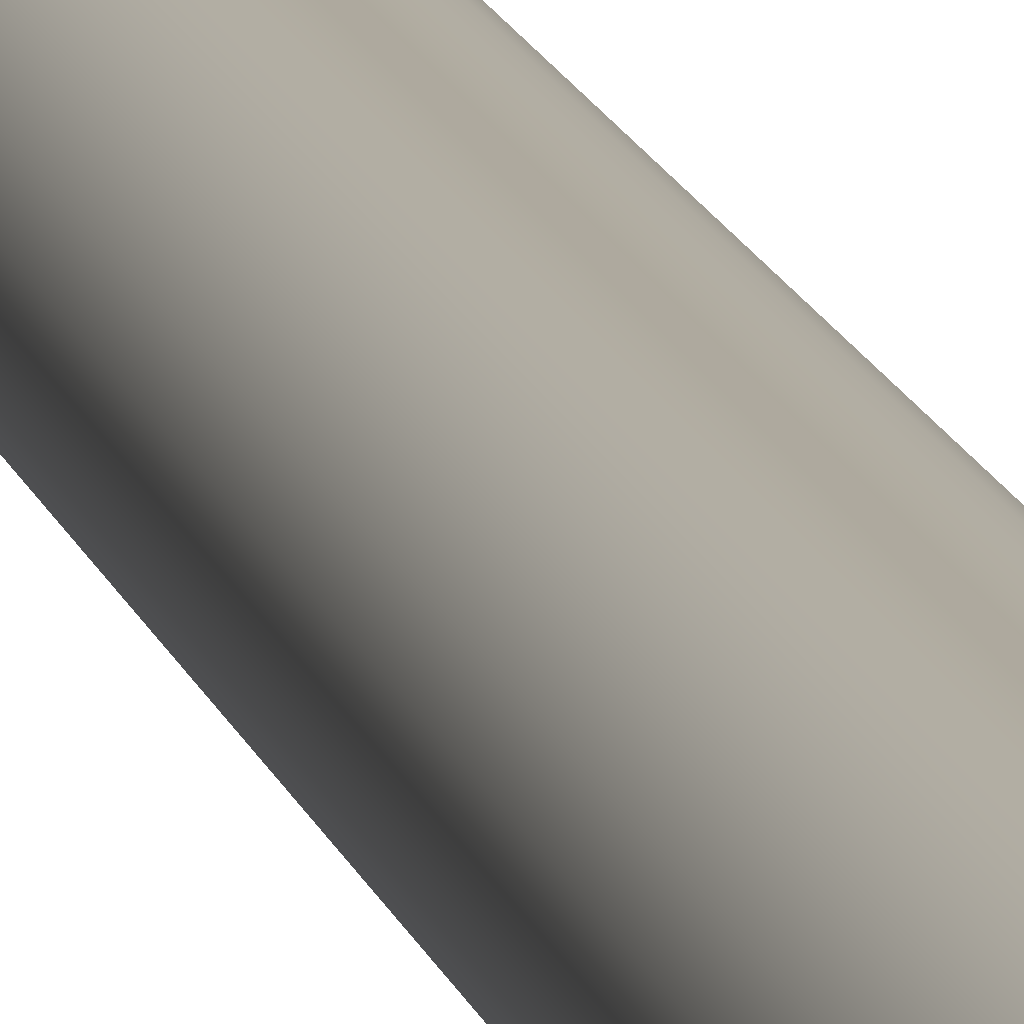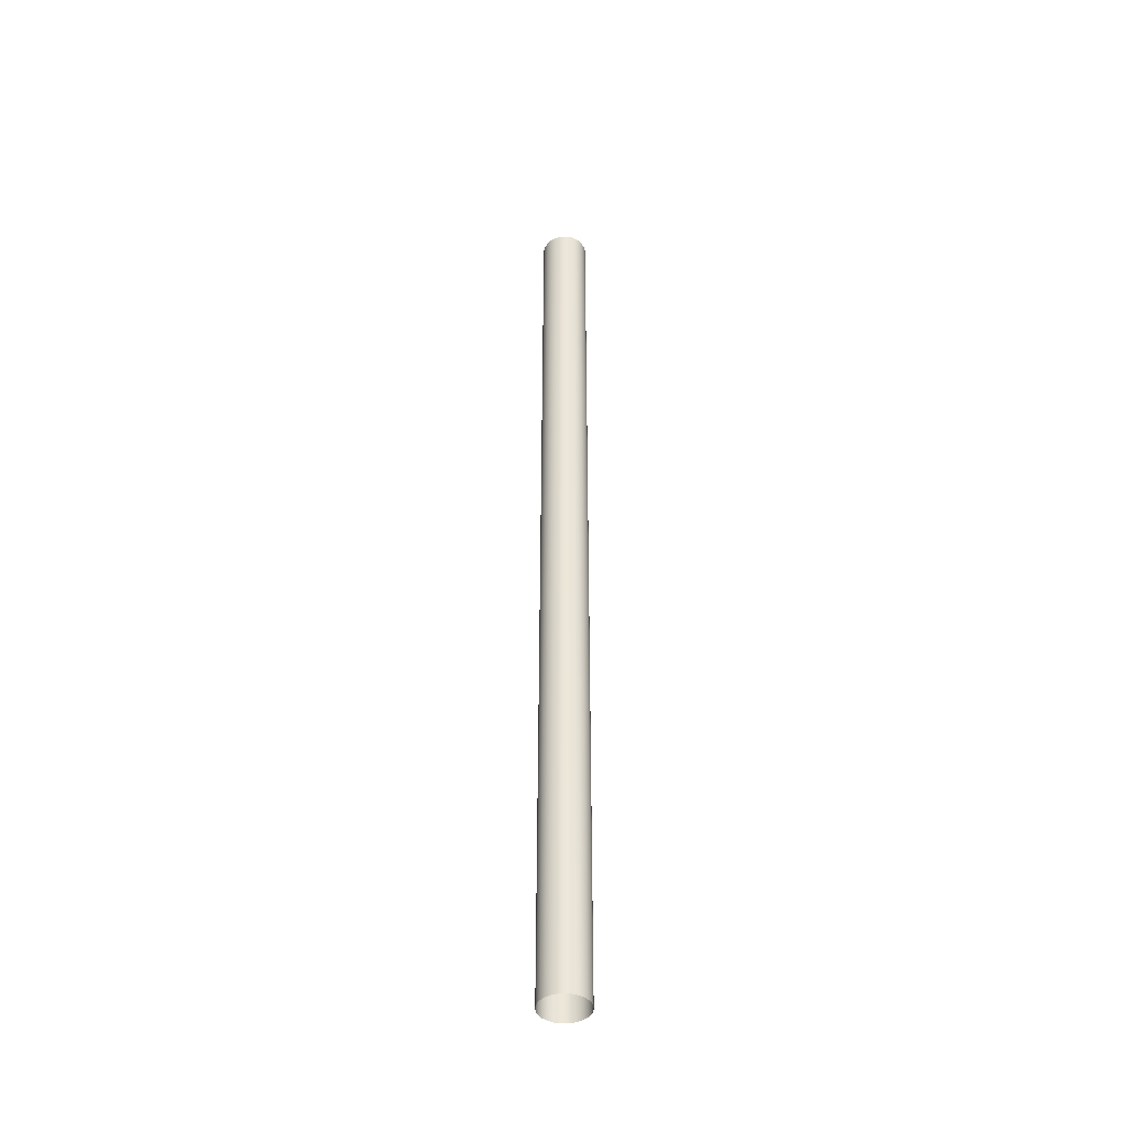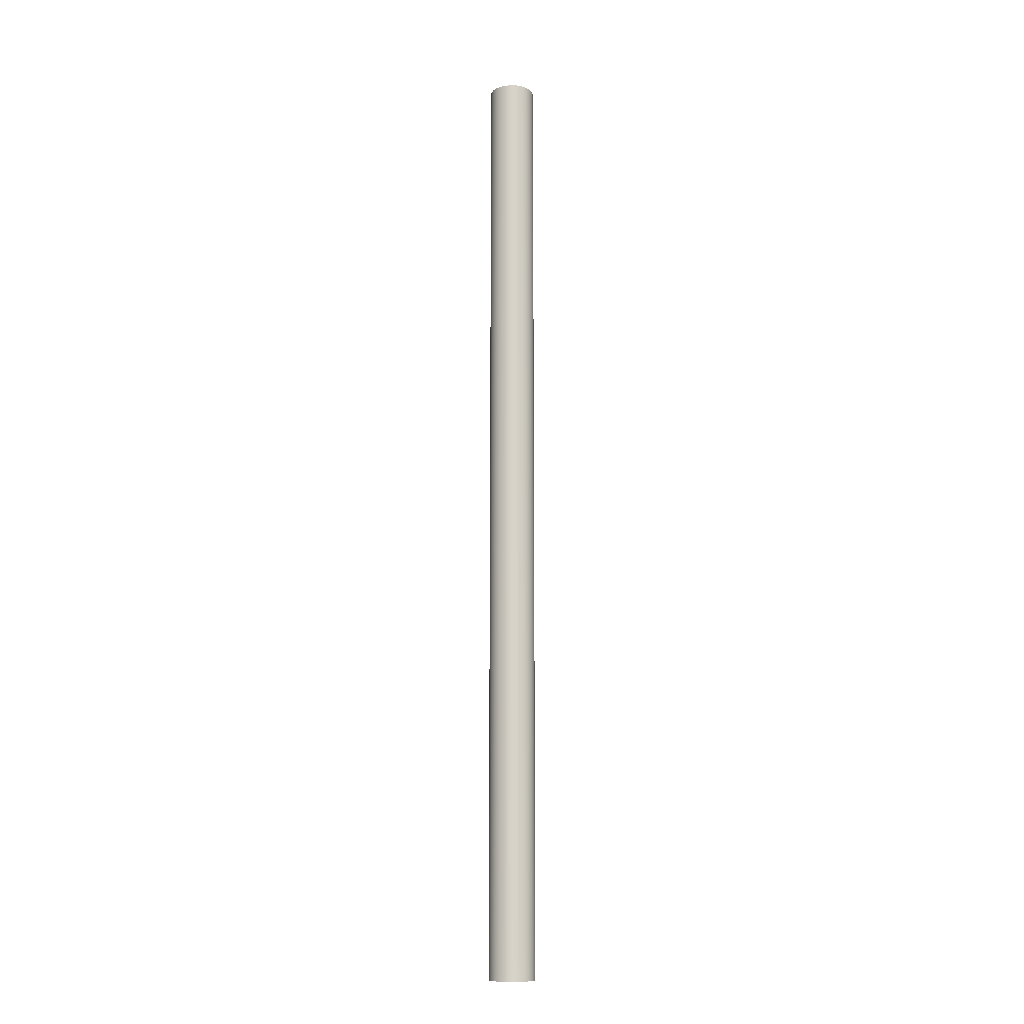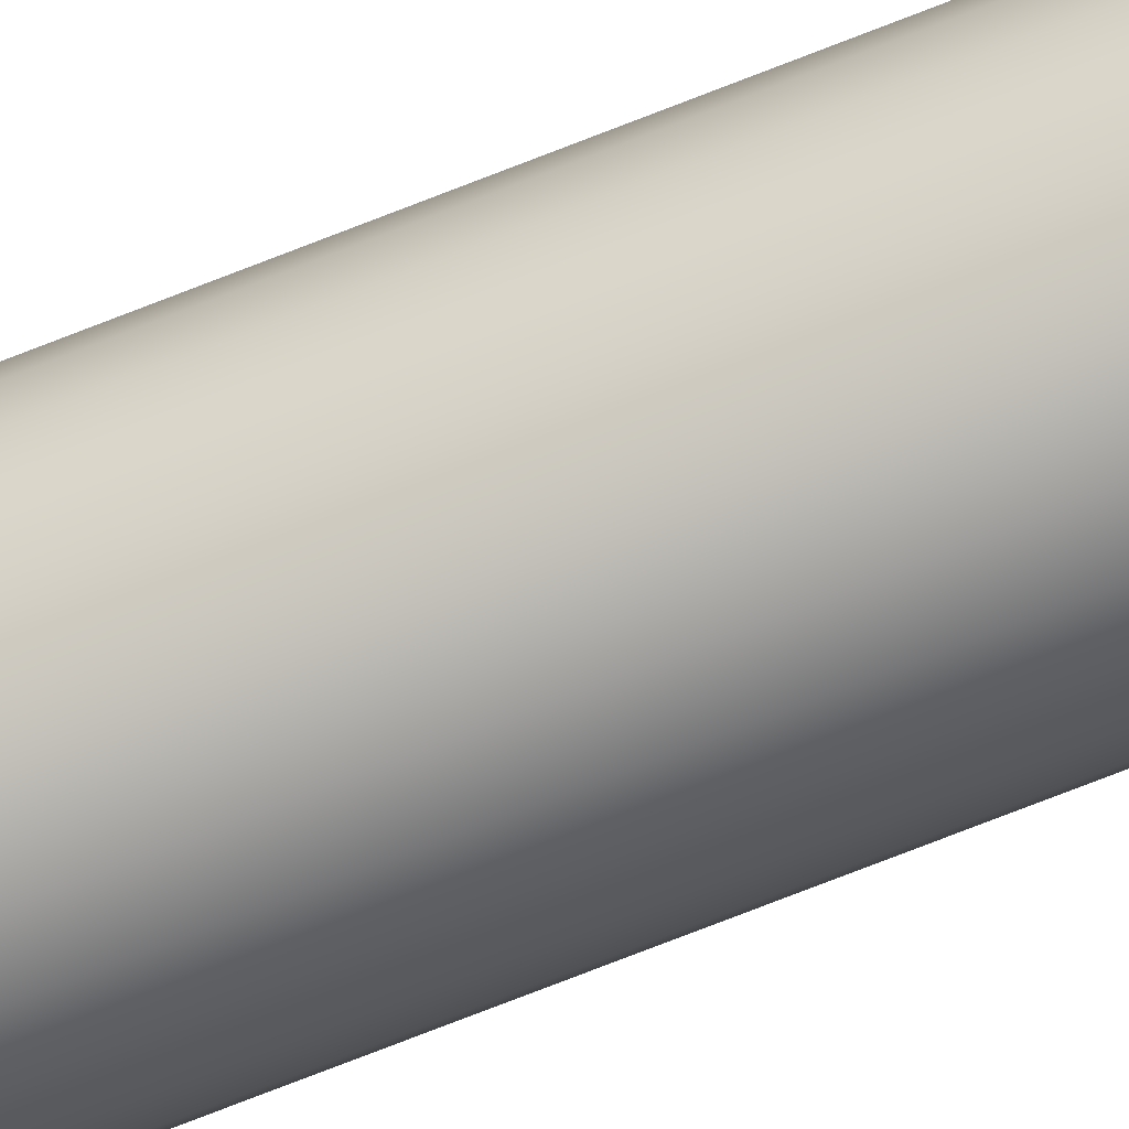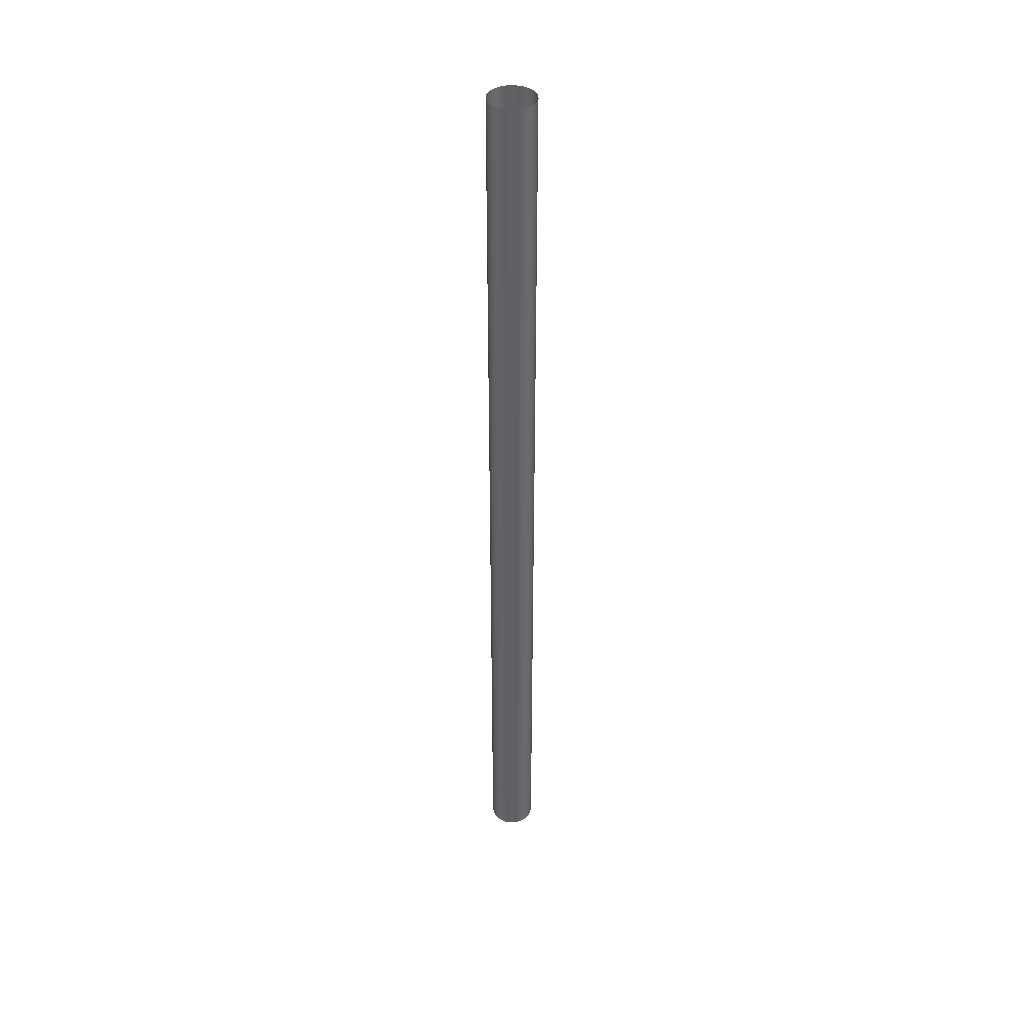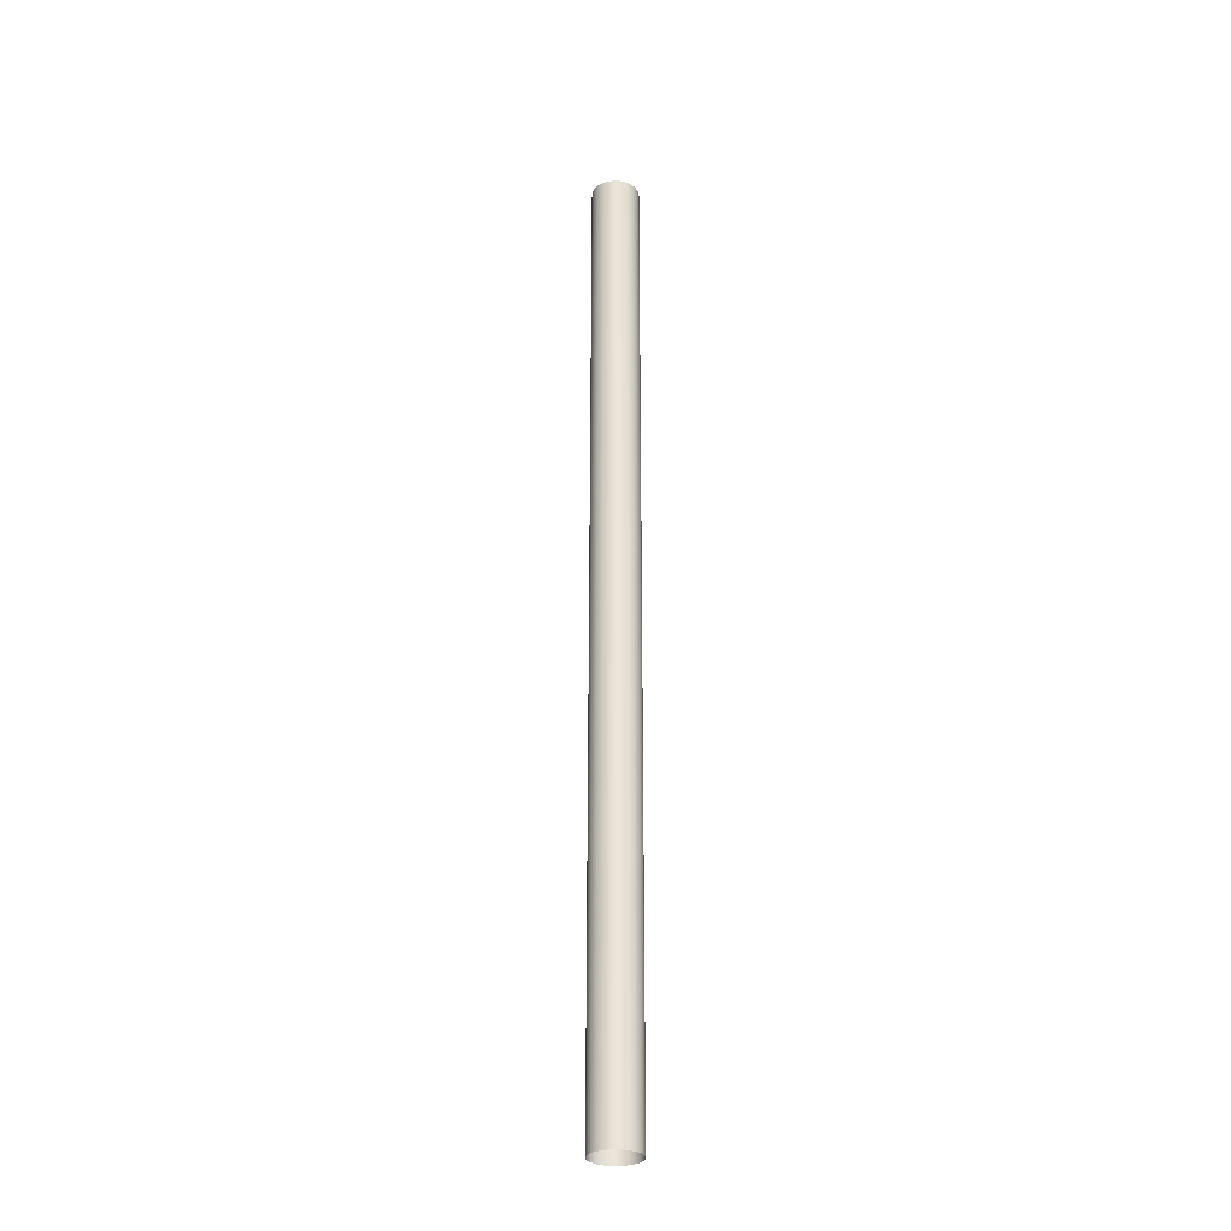
<metadata>
{"format":"obj","ext":"obj","renderer":"f3d","projection":"perspective","resolution":1024,"background":"white","views":[{"elev":9.1,"azim":-8.6,"up":"+Y"},{"elev":-42.9,"azim":71.4,"up":"+Z"},{"elev":-13.1,"azim":138.9,"up":"+Z"},{"elev":-69.2,"azim":112.0,"up":"+Y"},{"elev":40.4,"azim":152.5,"up":"+Z"},{"elev":-29.8,"azim":-86.0,"up":"+Z"}]}
</metadata>
<code>
o Group15/mesh16/mesh16-geometry/material_0#mesh16-geometry
v 0.007835 -0.08104 0.4262
v 0.009155 -0.08403 -0.08776
v 0.009155 -0.08403 0.4262
v 0.009155 -0.08403 -0.08776
v 0.007835 -0.08104 0.4262
v 0.007835 -0.08104 -0.08776
v 0.0112 -0.08658 -0.08776
v 0.009155 -0.08403 0.4262
v 0.009155 -0.08403 -0.08776
v 0.007334 -0.07781 0.4262
v 0.007835 -0.08104 -0.08776
v 0.007835 -0.08104 0.4262
v 0.009155 -0.08403 0.4262
v 0.0112 -0.08658 -0.08776
v 0.0112 -0.08658 0.4262
v 0.007835 -0.08104 -0.08776
v 0.007334 -0.07781 0.4262
v 0.007334 -0.07781 -0.08776
v 0.0112 -0.08658 -0.08776
v 0.01384 -0.0885 0.4262
v 0.0112 -0.08658 0.4262
v 0.008866 -0.07152 0.4262
v 0.007686 -0.07457 -0.08776
v 0.007686 -0.07457 0.4262
v 0.0108 -0.06888 0.4262
v 0.008866 -0.07152 -0.08776
v 0.008866 -0.07152 0.4262
v 0.007686 -0.07457 0.4262
v 0.007334 -0.07781 -0.08776
v 0.007334 -0.07781 0.4262
v 0.007686 -0.07457 -0.08776
v 0.008866 -0.07152 0.4262
v 0.008866 -0.07152 -0.08776
v 0.008866 -0.07152 -0.08776
v 0.0108 -0.06888 0.4262
v 0.0108 -0.06888 -0.08776
v 0.01384 -0.0885 0.4262
v 0.0112 -0.08658 -0.08776
v 0.01384 -0.0885 -0.08776
v 0.0108 -0.06888 0.4262
v 0.01334 -0.06684 -0.08776
v 0.0108 -0.06888 -0.08776
v 0.007334 -0.07781 -0.08776
v 0.007686 -0.07457 0.4262
v 0.007686 -0.07457 -0.08776
v 0.01384 -0.0885 -0.08776
v 0.01689 -0.08968 0.4262
v 0.01384 -0.0885 0.4262
v 0.01334 -0.06684 -0.08776
v 0.0108 -0.06888 0.4262
v 0.01334 -0.06684 0.4262
v 0.01689 -0.08968 0.4262
v 0.01384 -0.0885 -0.08776
v 0.01689 -0.08968 -0.08776
v 0.01633 -0.06552 -0.08776
v 0.01334 -0.06684 0.4262
v 0.01633 -0.06552 0.4262
v 0.01334 -0.06684 0.4262
v 0.01633 -0.06552 -0.08776
v 0.01334 -0.06684 -0.08776
v 0.01689 -0.08968 -0.08776
v 0.02013 -0.09004 0.4262
v 0.01689 -0.08968 0.4262
v 0.01633 -0.06552 0.4262
v 0.01956 -0.06502 -0.08776
v 0.01633 -0.06552 -0.08776
v 0.02013 -0.09004 0.4262
v 0.01689 -0.08968 -0.08776
v 0.02013 -0.09004 -0.08776
v 0.01956 -0.06502 -0.08776
v 0.01633 -0.06552 0.4262
v 0.01956 -0.06502 0.4262
v 0.02013 -0.09004 -0.08776
v 0.02336 -0.08954 0.4262
v 0.02013 -0.09004 0.4262
v 0.01956 -0.06502 0.4262
v 0.0228 -0.06537 -0.08776
v 0.01956 -0.06502 -0.08776
v 0.02336 -0.08954 0.4262
v 0.02013 -0.09004 -0.08776
v 0.02336 -0.08954 -0.08776
v 0.0228 -0.06537 -0.08776
v 0.01956 -0.06502 0.4262
v 0.0228 -0.06537 0.4262
v 0.02336 -0.08954 -0.08776
v 0.02635 -0.08822 0.4262
v 0.02336 -0.08954 0.4262
v 0.0228 -0.06537 0.4262
v 0.02585 -0.06655 -0.08776
v 0.0228 -0.06537 -0.08776
v 0.02635 -0.08822 0.4262
v 0.02336 -0.08954 -0.08776
v 0.02635 -0.08822 -0.08776
v 0.02585 -0.06655 -0.08776
v 0.0228 -0.06537 0.4262
v 0.02585 -0.06655 0.4262
v 0.02635 -0.08822 -0.08776
v 0.0289 -0.08617 0.4262
v 0.02635 -0.08822 0.4262
v 0.02585 -0.06655 0.4262
v 0.02849 -0.06847 -0.08776
v 0.02585 -0.06655 -0.08776
v 0.0289 -0.08617 0.4262
v 0.02635 -0.08822 -0.08776
v 0.0289 -0.08617 -0.08776
v 0.02849 -0.06847 -0.08776
v 0.02585 -0.06655 0.4262
v 0.02849 -0.06847 0.4262
v 0.03082 -0.08353 -0.08776
v 0.0289 -0.08617 0.4262
v 0.0289 -0.08617 -0.08776
v 0.03053 -0.07102 0.4262
v 0.02849 -0.06847 -0.08776
v 0.02849 -0.06847 0.4262
v 0.0289 -0.08617 0.4262
v 0.03082 -0.08353 -0.08776
v 0.03082 -0.08353 0.4262
v 0.02849 -0.06847 -0.08776
v 0.03053 -0.07102 0.4262
v 0.03053 -0.07102 -0.08776
v 0.032 -0.08049 -0.08776
v 0.03082 -0.08353 0.4262
v 0.03082 -0.08353 -0.08776
v 0.03185 -0.07401 0.4262
v 0.03053 -0.07102 -0.08776
v 0.03053 -0.07102 0.4262
v 0.03082 -0.08353 0.4262
v 0.032 -0.08049 -0.08776
v 0.032 -0.08049 0.4262
v 0.03053 -0.07102 -0.08776
v 0.03185 -0.07401 0.4262
v 0.03185 -0.07401 -0.08776
v 0.03236 -0.07724 -0.08776
v 0.032 -0.08049 0.4262
v 0.032 -0.08049 -0.08776
v 0.03236 -0.07724 0.4262
v 0.03185 -0.07401 -0.08776
v 0.03185 -0.07401 0.4262
v 0.032 -0.08049 0.4262
v 0.03236 -0.07724 -0.08776
v 0.03236 -0.07724 0.4262
v 0.03185 -0.07401 -0.08776
v 0.03236 -0.07724 0.4262
v 0.03236 -0.07724 -0.08776
v 0.009155 -0.08403 0.4262
v 0.009155 -0.08403 -0.08776
v 0.007835 -0.08104 0.4262
v 0.007835 -0.08104 -0.08776
v 0.007835 -0.08104 0.4262
v 0.009155 -0.08403 -0.08776
v 0.009155 -0.08403 -0.08776
v 0.009155 -0.08403 0.4262
v 0.0112 -0.08658 -0.08776
v 0.007835 -0.08104 0.4262
v 0.007835 -0.08104 -0.08776
v 0.007334 -0.07781 0.4262
v 0.0112 -0.08658 0.4262
v 0.0112 -0.08658 -0.08776
v 0.009155 -0.08403 0.4262
v 0.007334 -0.07781 -0.08776
v 0.007334 -0.07781 0.4262
v 0.007835 -0.08104 -0.08776
v 0.0112 -0.08658 0.4262
v 0.01384 -0.0885 0.4262
v 0.0112 -0.08658 -0.08776
v 0.007686 -0.07457 0.4262
v 0.007686 -0.07457 -0.08776
v 0.008866 -0.07152 0.4262
v 0.008866 -0.07152 0.4262
v 0.008866 -0.07152 -0.08776
v 0.0108 -0.06888 0.4262
v 0.007334 -0.07781 0.4262
v 0.007334 -0.07781 -0.08776
v 0.007686 -0.07457 0.4262
v 0.008866 -0.07152 -0.08776
v 0.008866 -0.07152 0.4262
v 0.007686 -0.07457 -0.08776
v 0.0108 -0.06888 -0.08776
v 0.0108 -0.06888 0.4262
v 0.008866 -0.07152 -0.08776
v 0.01384 -0.0885 -0.08776
v 0.0112 -0.08658 -0.08776
v 0.01384 -0.0885 0.4262
v 0.0108 -0.06888 -0.08776
v 0.01334 -0.06684 -0.08776
v 0.0108 -0.06888 0.4262
v 0.007686 -0.07457 -0.08776
v 0.007686 -0.07457 0.4262
v 0.007334 -0.07781 -0.08776
v 0.01384 -0.0885 0.4262
v 0.01689 -0.08968 0.4262
v 0.01384 -0.0885 -0.08776
v 0.01334 -0.06684 0.4262
v 0.0108 -0.06888 0.4262
v 0.01334 -0.06684 -0.08776
v 0.01689 -0.08968 -0.08776
v 0.01384 -0.0885 -0.08776
v 0.01689 -0.08968 0.4262
v 0.01633 -0.06552 0.4262
v 0.01334 -0.06684 0.4262
v 0.01633 -0.06552 -0.08776
v 0.01334 -0.06684 -0.08776
v 0.01633 -0.06552 -0.08776
v 0.01334 -0.06684 0.4262
v 0.01689 -0.08968 0.4262
v 0.02013 -0.09004 0.4262
v 0.01689 -0.08968 -0.08776
v 0.01633 -0.06552 -0.08776
v 0.01956 -0.06502 -0.08776
v 0.01633 -0.06552 0.4262
v 0.02013 -0.09004 -0.08776
v 0.01689 -0.08968 -0.08776
v 0.02013 -0.09004 0.4262
v 0.01956 -0.06502 0.4262
v 0.01633 -0.06552 0.4262
v 0.01956 -0.06502 -0.08776
v 0.02013 -0.09004 0.4262
v 0.02336 -0.08954 0.4262
v 0.02013 -0.09004 -0.08776
v 0.01956 -0.06502 -0.08776
v 0.0228 -0.06537 -0.08776
v 0.01956 -0.06502 0.4262
v 0.02336 -0.08954 -0.08776
v 0.02013 -0.09004 -0.08776
v 0.02336 -0.08954 0.4262
v 0.0228 -0.06537 0.4262
v 0.01956 -0.06502 0.4262
v 0.0228 -0.06537 -0.08776
v 0.02336 -0.08954 0.4262
v 0.02635 -0.08822 0.4262
v 0.02336 -0.08954 -0.08776
v 0.0228 -0.06537 -0.08776
v 0.02585 -0.06655 -0.08776
v 0.0228 -0.06537 0.4262
v 0.02635 -0.08822 -0.08776
v 0.02336 -0.08954 -0.08776
v 0.02635 -0.08822 0.4262
v 0.02585 -0.06655 0.4262
v 0.0228 -0.06537 0.4262
v 0.02585 -0.06655 -0.08776
v 0.02635 -0.08822 0.4262
v 0.0289 -0.08617 0.4262
v 0.02635 -0.08822 -0.08776
v 0.02585 -0.06655 -0.08776
v 0.02849 -0.06847 -0.08776
v 0.02585 -0.06655 0.4262
v 0.0289 -0.08617 -0.08776
v 0.02635 -0.08822 -0.08776
v 0.0289 -0.08617 0.4262
v 0.02849 -0.06847 0.4262
v 0.02585 -0.06655 0.4262
v 0.02849 -0.06847 -0.08776
v 0.0289 -0.08617 -0.08776
v 0.0289 -0.08617 0.4262
v 0.03082 -0.08353 -0.08776
v 0.02849 -0.06847 0.4262
v 0.02849 -0.06847 -0.08776
v 0.03053 -0.07102 0.4262
v 0.03082 -0.08353 0.4262
v 0.03082 -0.08353 -0.08776
v 0.0289 -0.08617 0.4262
v 0.03053 -0.07102 -0.08776
v 0.03053 -0.07102 0.4262
v 0.02849 -0.06847 -0.08776
v 0.03082 -0.08353 -0.08776
v 0.03082 -0.08353 0.4262
v 0.032 -0.08049 -0.08776
v 0.03053 -0.07102 0.4262
v 0.03053 -0.07102 -0.08776
v 0.03185 -0.07401 0.4262
v 0.032 -0.08049 0.4262
v 0.032 -0.08049 -0.08776
v 0.03082 -0.08353 0.4262
v 0.03185 -0.07401 -0.08776
v 0.03185 -0.07401 0.4262
v 0.03053 -0.07102 -0.08776
v 0.032 -0.08049 -0.08776
v 0.032 -0.08049 0.4262
v 0.03236 -0.07724 -0.08776
v 0.03185 -0.07401 0.4262
v 0.03185 -0.07401 -0.08776
v 0.03236 -0.07724 0.4262
v 0.03236 -0.07724 0.4262
v 0.03236 -0.07724 -0.08776
v 0.032 -0.08049 0.4262
v 0.03236 -0.07724 -0.08776
v 0.03236 -0.07724 0.4262
v 0.03185 -0.07401 -0.08776
f 1 2 3
f 4 5 6
f 7 8 9
f 10 11 12
f 13 14 15
f 16 17 18
f 19 20 21
f 22 23 24
f 25 26 27
f 28 29 30
f 31 32 33
f 34 35 36
f 37 38 39
f 40 41 42
f 43 44 45
f 46 47 48
f 49 50 51
f 52 53 54
f 55 56 57
f 58 59 60
f 61 62 63
f 64 65 66
f 67 68 69
f 70 71 72
f 73 74 75
f 76 77 78
f 79 80 81
f 82 83 84
f 85 86 87
f 88 89 90
f 91 92 93
f 94 95 96
f 97 98 99
f 100 101 102
f 103 104 105
f 106 107 108
f 109 110 111
f 112 113 114
f 115 116 117
f 118 119 120
f 121 122 123
f 124 125 126
f 127 128 129
f 130 131 132
f 133 134 135
f 136 137 138
f 139 140 141
f 142 143 144
f 145 146 147
f 148 149 150
f 151 152 153
f 154 155 156
f 157 158 159
f 160 161 162
f 163 164 165
f 166 167 168
f 169 170 171
f 172 173 174
f 175 176 177
f 178 179 180
f 181 182 183
f 184 185 186
f 187 188 189
f 190 191 192
f 193 194 195
f 196 197 198
f 199 200 201
f 202 203 204
f 205 206 207
f 208 209 210
f 211 212 213
f 214 215 216
f 217 218 219
f 220 221 222
f 223 224 225
f 226 227 228
f 229 230 231
f 232 233 234
f 235 236 237
f 238 239 240
f 241 242 243
f 244 245 246
f 247 248 249
f 250 251 252
f 253 254 255
f 256 257 258
f 259 260 261
f 262 263 264
f 265 266 267
f 268 269 270
f 271 272 273
f 274 275 276
f 277 278 279
f 280 281 282
f 283 284 285
f 286 287 288

</code>
